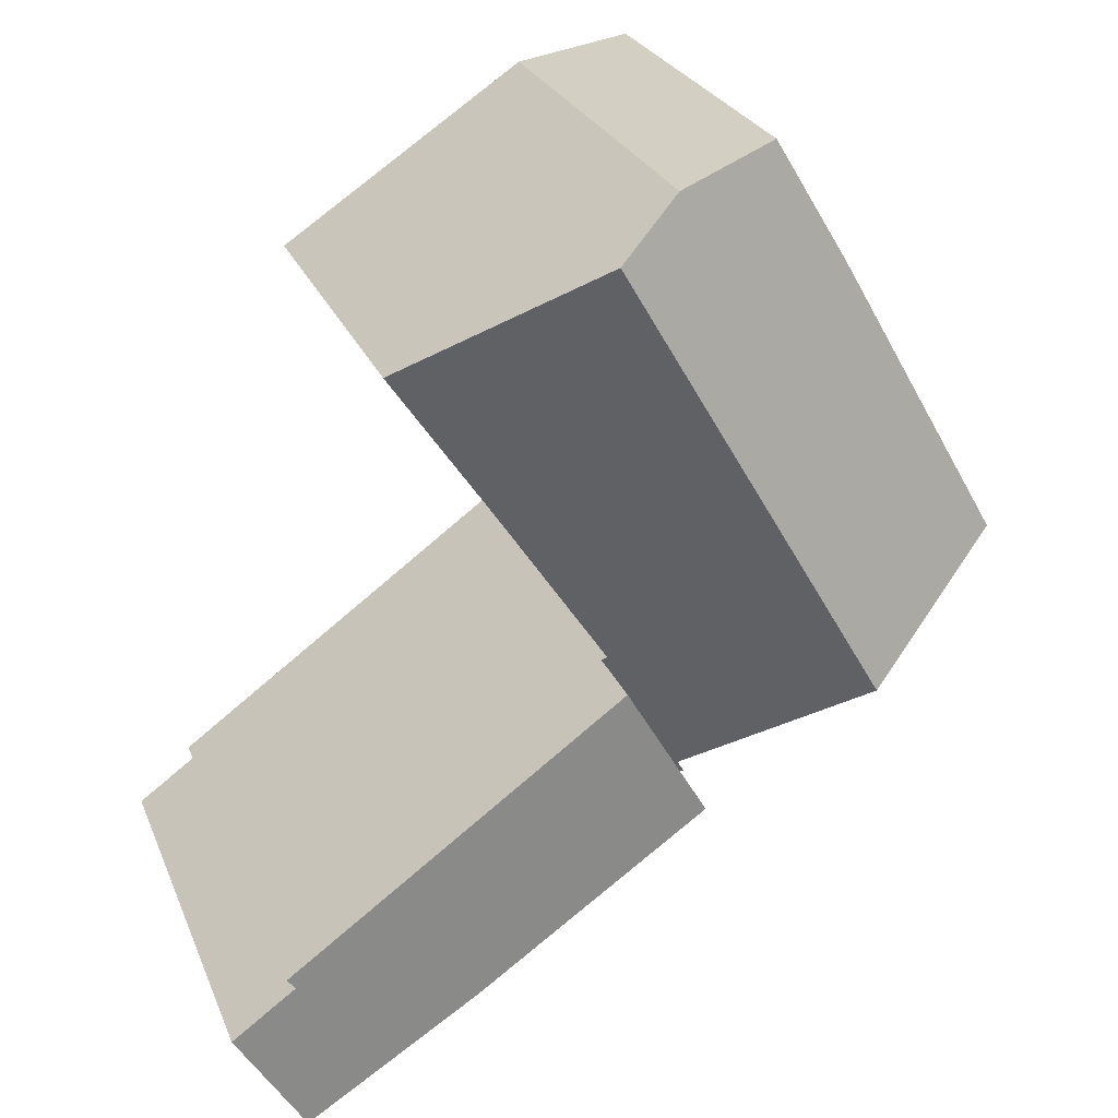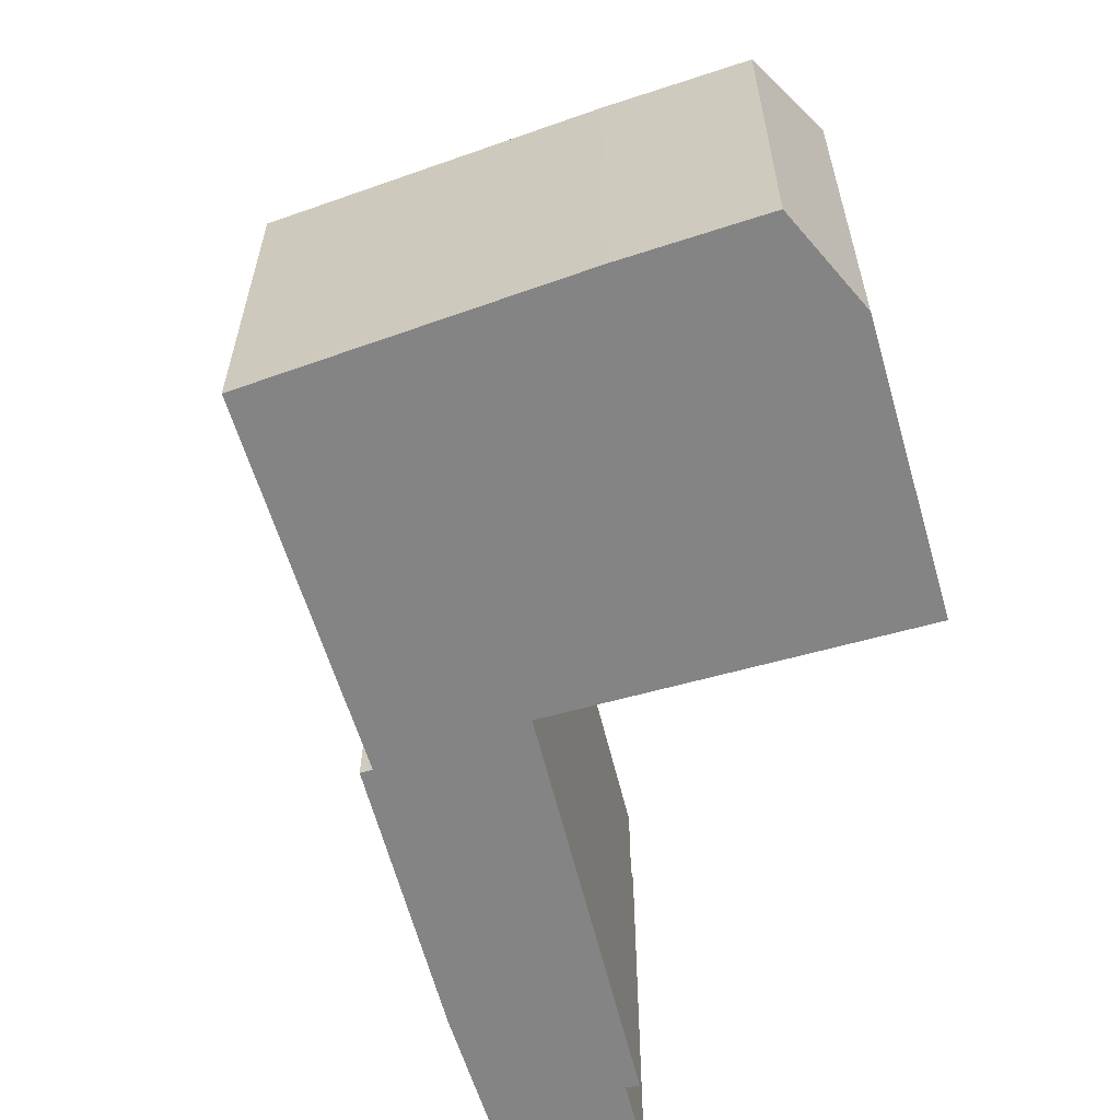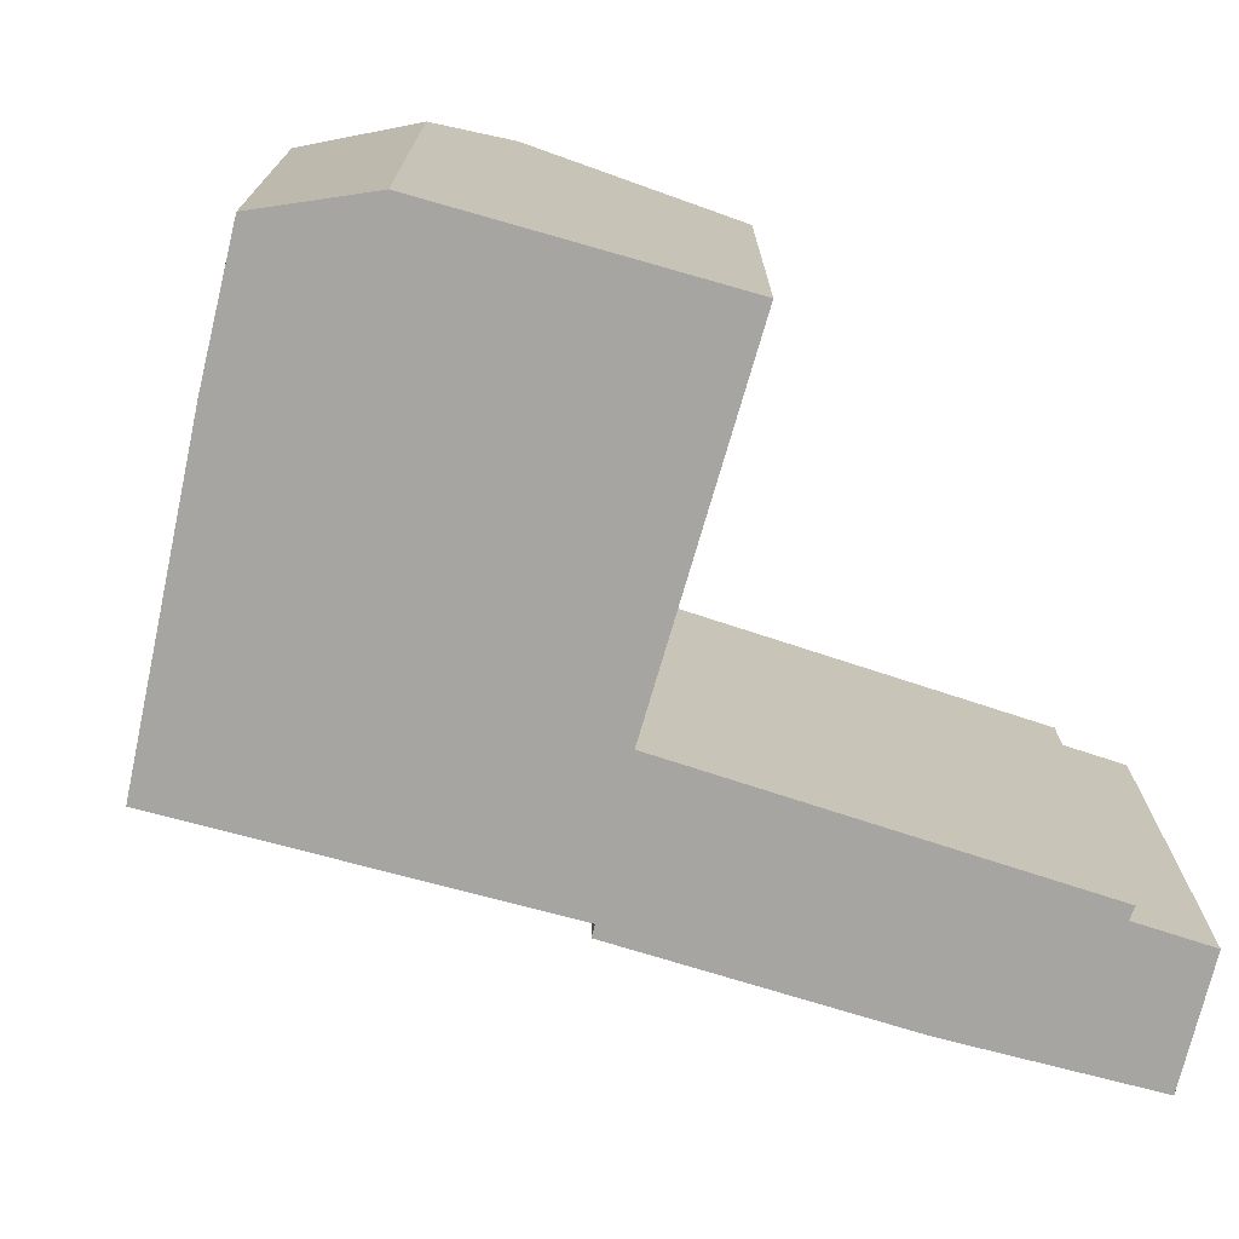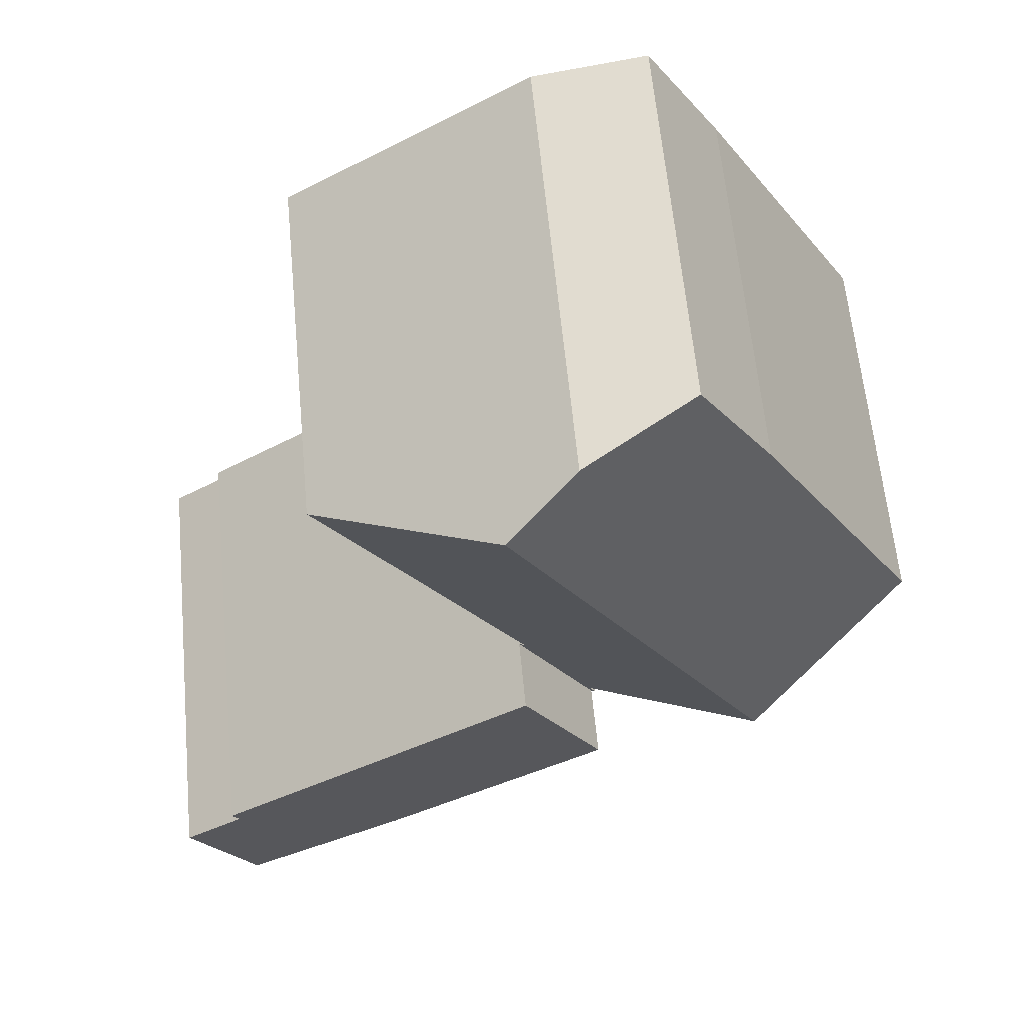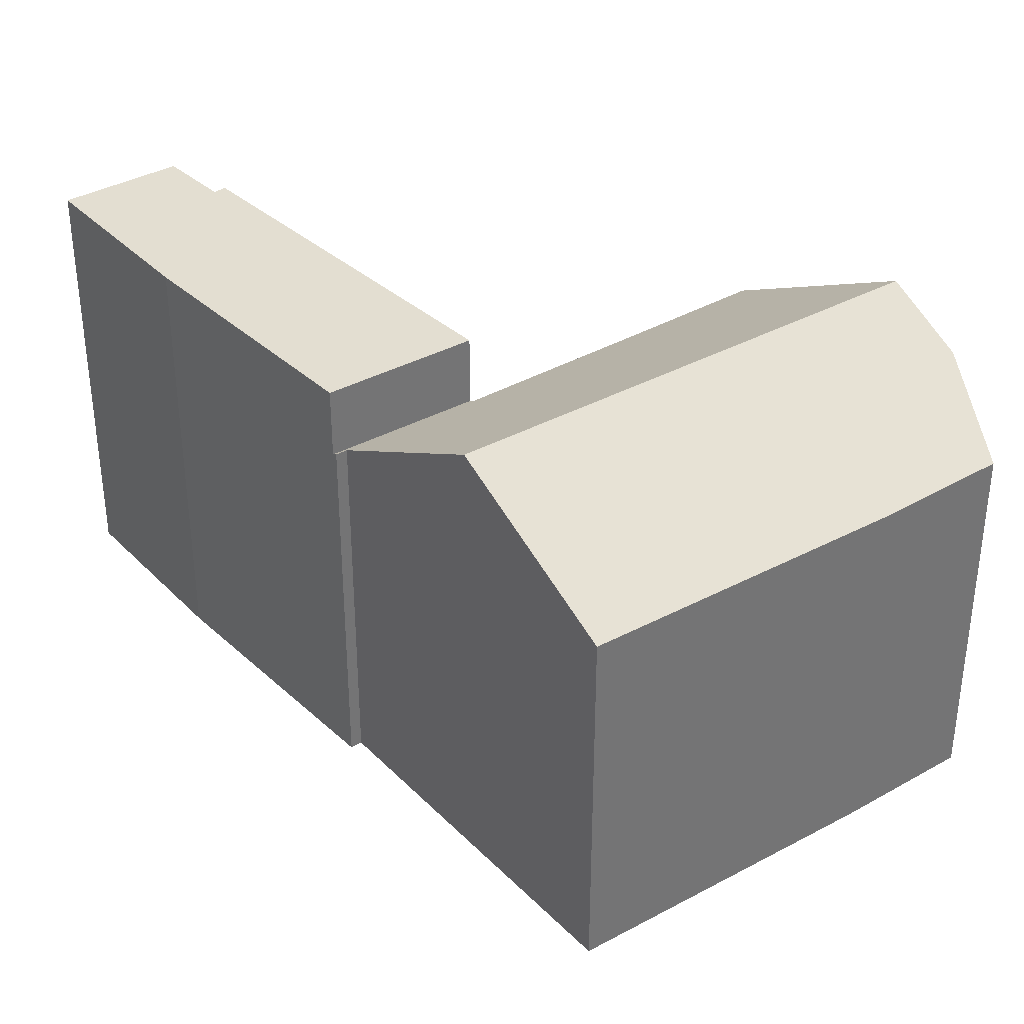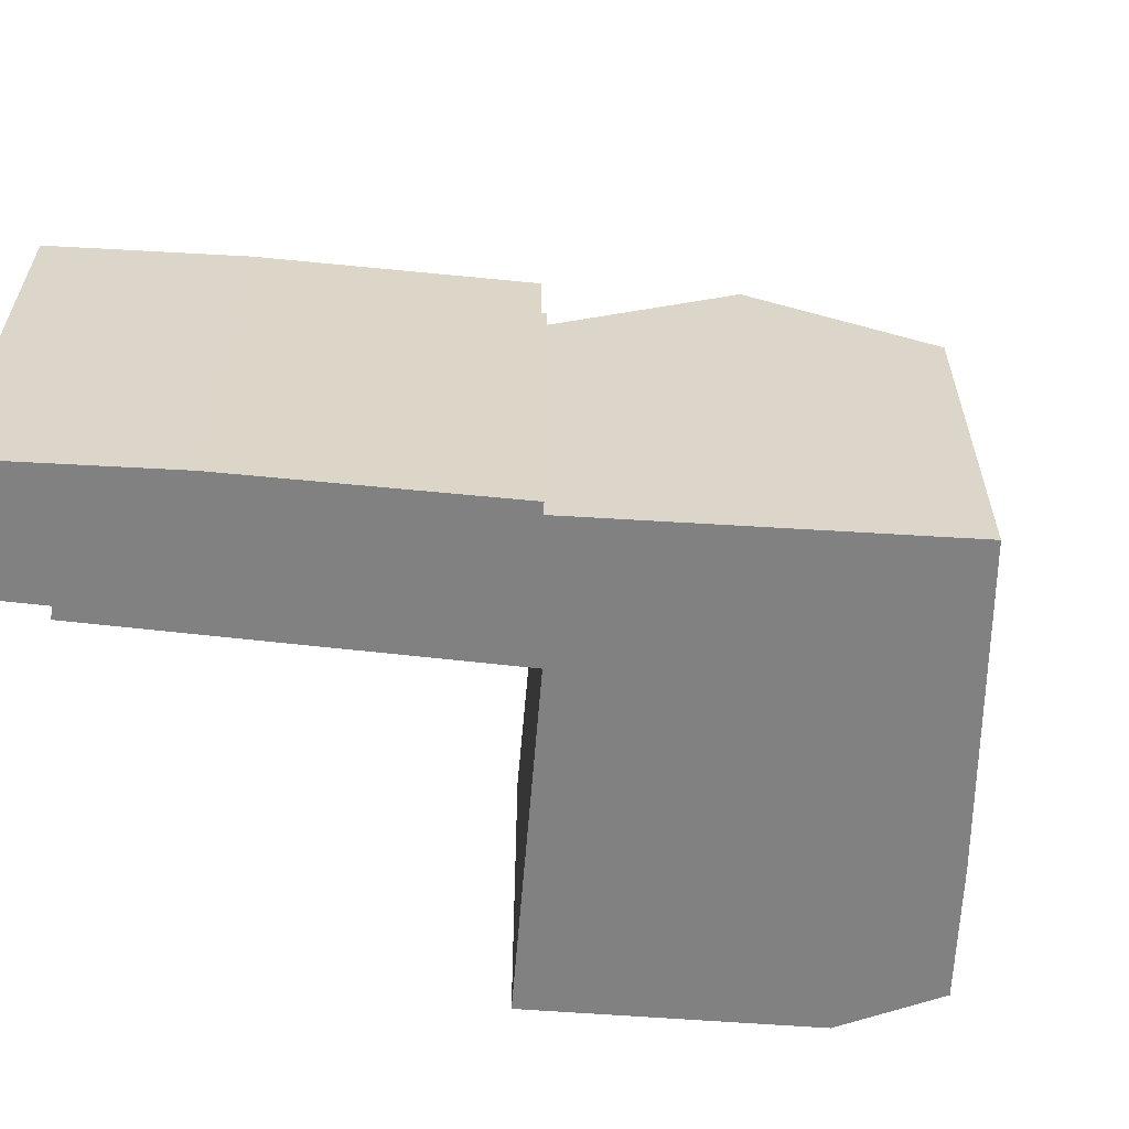
<metadata>
{"format":"obj","ext":"obj","renderer":"f3d","projection":"perspective","resolution":1024,"background":"white","views":[{"elev":26.3,"azim":160.9,"up":"+Z"},{"elev":-61.5,"azim":-40.3,"up":"+Y"},{"elev":-73.8,"azim":17.7,"up":"+Y"},{"elev":61.8,"azim":174.6,"up":"+Z"},{"elev":36.3,"azim":-95.2,"up":"+Y"},{"elev":-60.5,"azim":-150.8,"up":"+Y"}]}
</metadata>
<code>
v  14.13 16 11.66
v  8.044 12.68 13.82
v  11.82 14.55 13.19
v  5.544 12.63 9.709
v  7.94 16 1.03
v  2.6 12.66 4.554
v  0 12.68 7.767e-16
v  5.339 16 -3.439
v  10.63 12.58 -7.345
v  13.18 12.69 -2.555
v  13.35 12.58 -2.674
v  10.71 12.67 -6.895
v  10.48 12.68 -7.244
v  16.92 12.48 3.064
v  19.58 12.58 8.034
v  20.07 12.28 7.707
v  15.07 12.58 0.286
v  13.24 12.69 -2.469
v  5.544 -5.945e-16 9.709
v  2.6 -2.789e-16 4.554
v  0 0 0
v  8.044 -8.46e-16 13.82
v  10.48 4.436e-16 -7.244
v  10.71 4.222e-16 -6.895
v  11.82 -8.079e-16 13.19
v  19.58 -4.919e-16 8.034
v  20.07 -4.719e-16 7.707
v  14.13 -7.139e-16 11.66
v  13.18 1.564e-16 -2.555
v  13.35 1.637e-16 -2.674
v  15.07 -1.751e-17 0.286
v  16.92 -1.876e-16 3.064
v  13.24 1.512e-16 -2.469
v  10.63 4.498e-16 -7.345
v  5.339 2.106e-16 -3.439
v  24.08 14.97 -16.39
v  24.23 14.97 -11.11
v  26.35 14.97 -12.64
v  18.32 14.97 -12.73
v  15.13 14.97 -3.964
v  24.51 14.97 -10.75
v  10.63 14.97 -7.345
v  13.35 14.97 -2.674
v  24.51 6.581e-16 -10.75
v  15.13 2.427e-16 -3.964
v  24.23 6.801e-16 -11.11
v  26.35 7.738e-16 -12.64
v  24.08 1.003e-15 -16.39
v  18.32 7.794e-16 -12.73
g defaultobject
f 1 2 3
f 2 1 4
f 4 1 5
f 4 5 6
f 6 5 7
f 7 5 8
f 9 10 11
f 10 9 12
f 12 9 13
f 14 15 16
f 15 14 1
f 1 14 17
f 1 17 18
f 1 18 5
f 5 18 10
f 5 10 12
f 5 12 8
f 6 19 4
f 19 6 7
f 19 7 20
f 20 7 21
f 4 22 2
f 22 4 19
f 23 12 13
f 12 23 24
f 2 25 3
f 25 2 22
f 25 1 3
f 1 25 15
f 15 25 16
f 16 25 26
f 16 26 27
f 26 25 28
f 29 11 10
f 11 29 30
f 27 14 16
f 14 27 17
f 17 27 18
f 18 27 10
f 10 27 29
f 29 27 31
f 31 27 32
f 29 31 33
f 30 9 11
f 9 30 34
f 9 23 13
f 23 9 34
f 12 7 8
f 7 12 24
f 7 24 21
f 21 24 35
f 34 24 23
f 24 34 30
f 24 30 35
f 35 30 21
f 21 30 29
f 21 29 33
f 21 33 31
f 21 31 20
f 20 31 32
f 20 32 27
f 20 27 19
f 19 27 26
f 19 26 28
f 19 28 22
f 22 28 25
f 36 37 38
f 37 36 39
f 37 40 41
f 40 37 39
f 40 39 42
f 40 42 43
f 30 40 43
f 40 30 41
f 41 30 44
f 44 30 45
f 46 38 37
f 38 46 47
f 44 37 41
f 37 44 46
f 47 36 38
f 36 47 48
f 48 39 36
f 39 48 49
f 49 42 39
f 42 49 34
f 34 43 42
f 43 34 30
f 45 46 44
f 46 45 49
f 49 45 34
f 34 45 30
f 47 49 48
f 49 47 46

</code>
